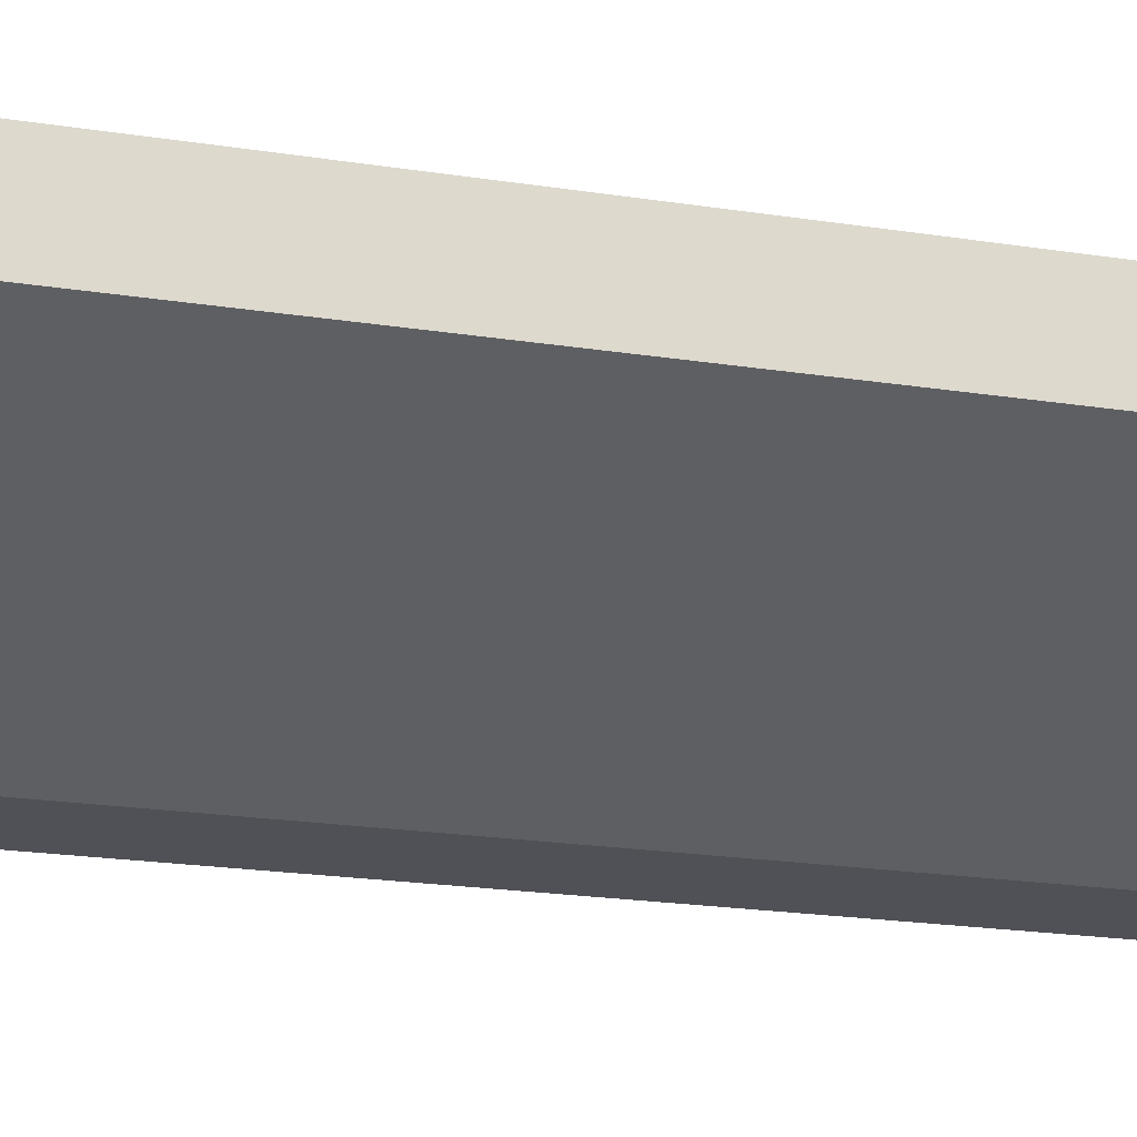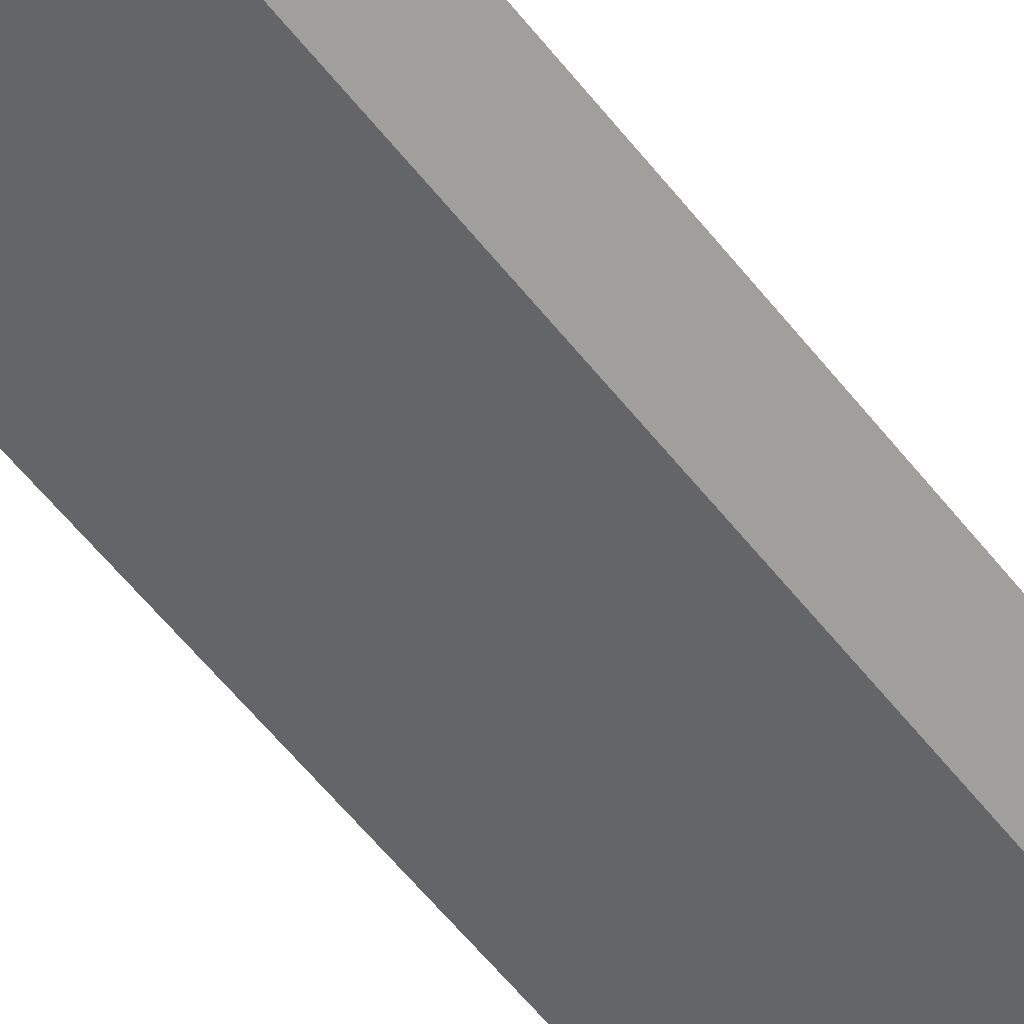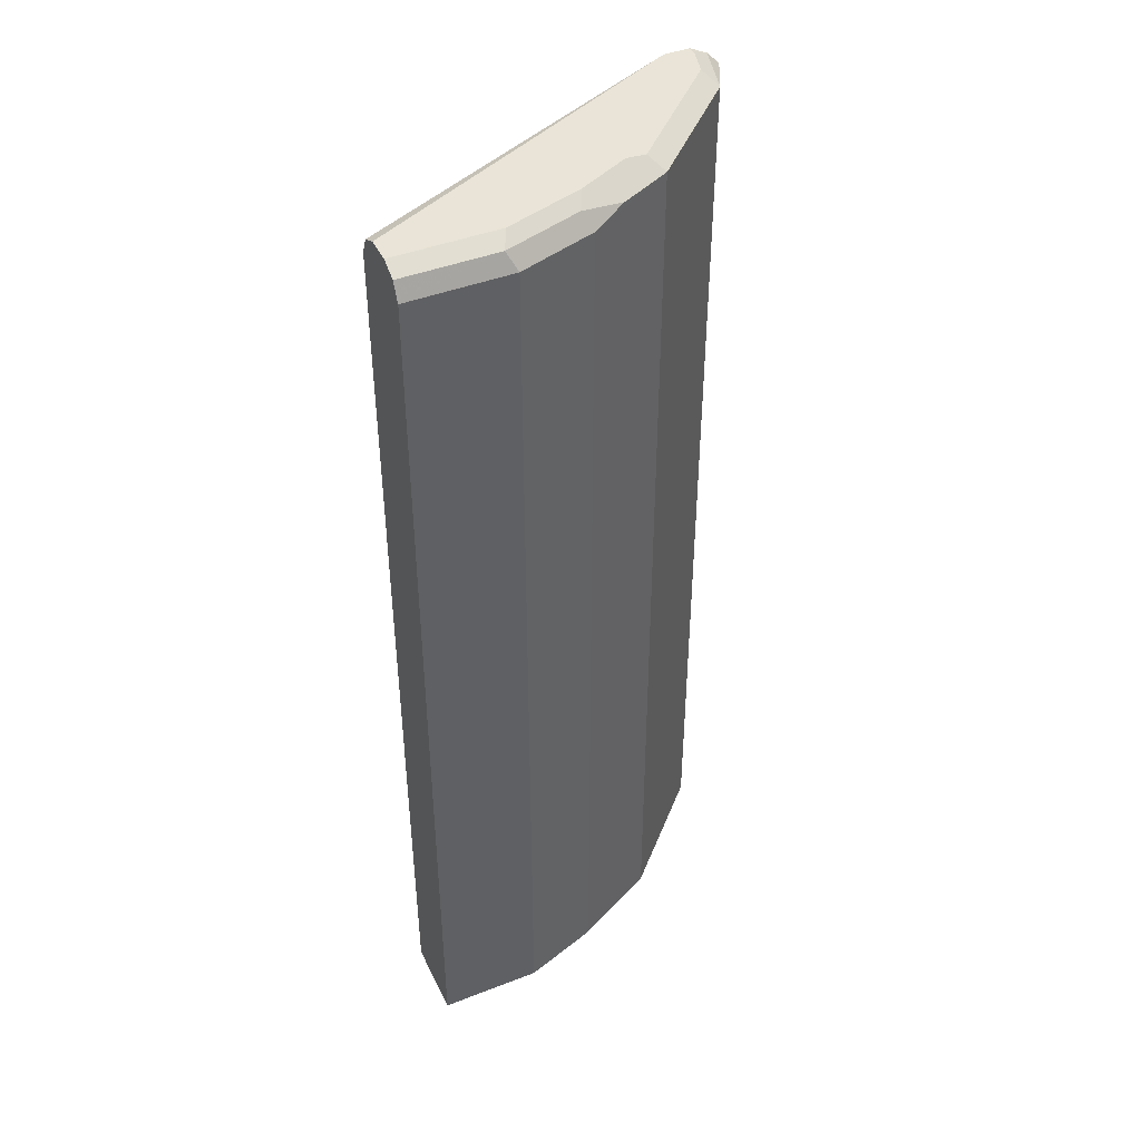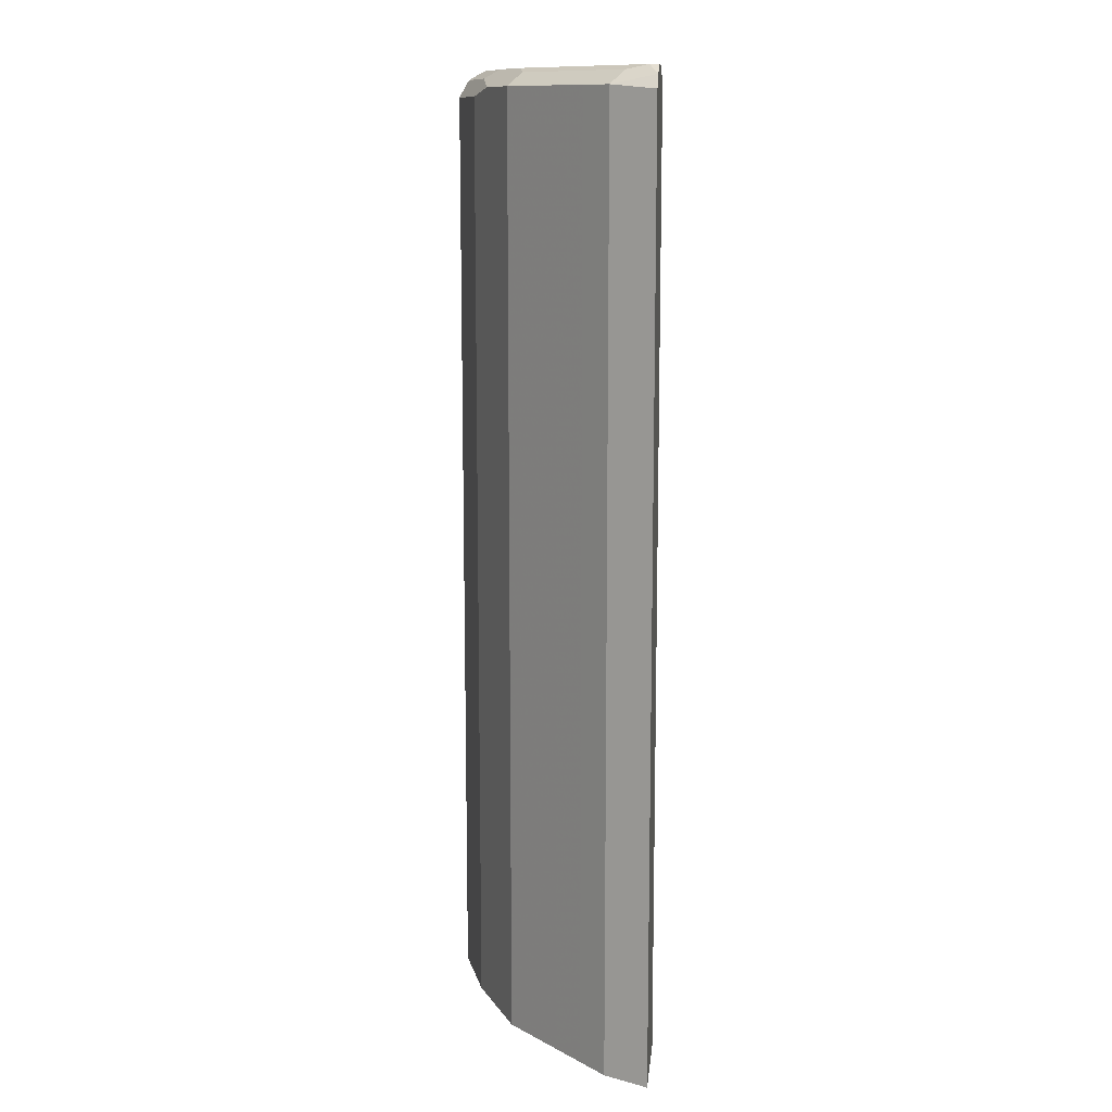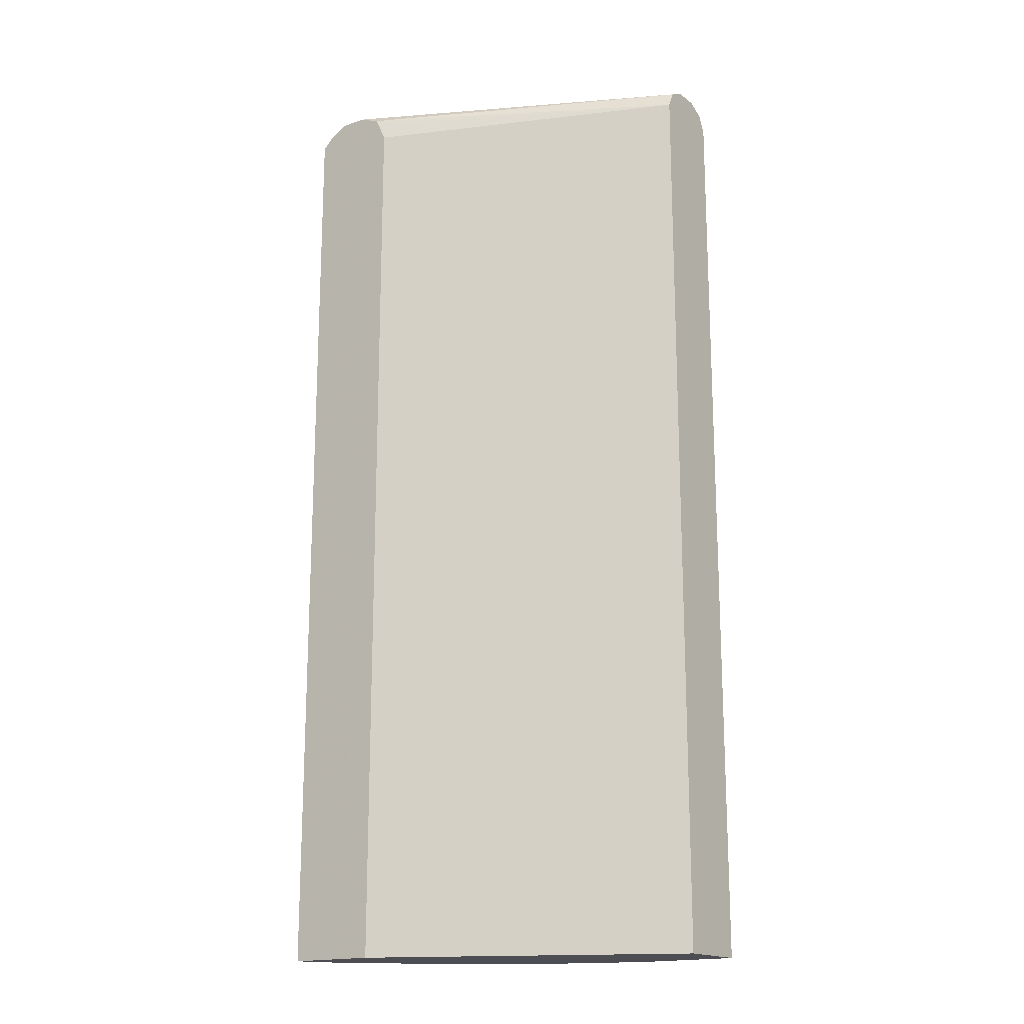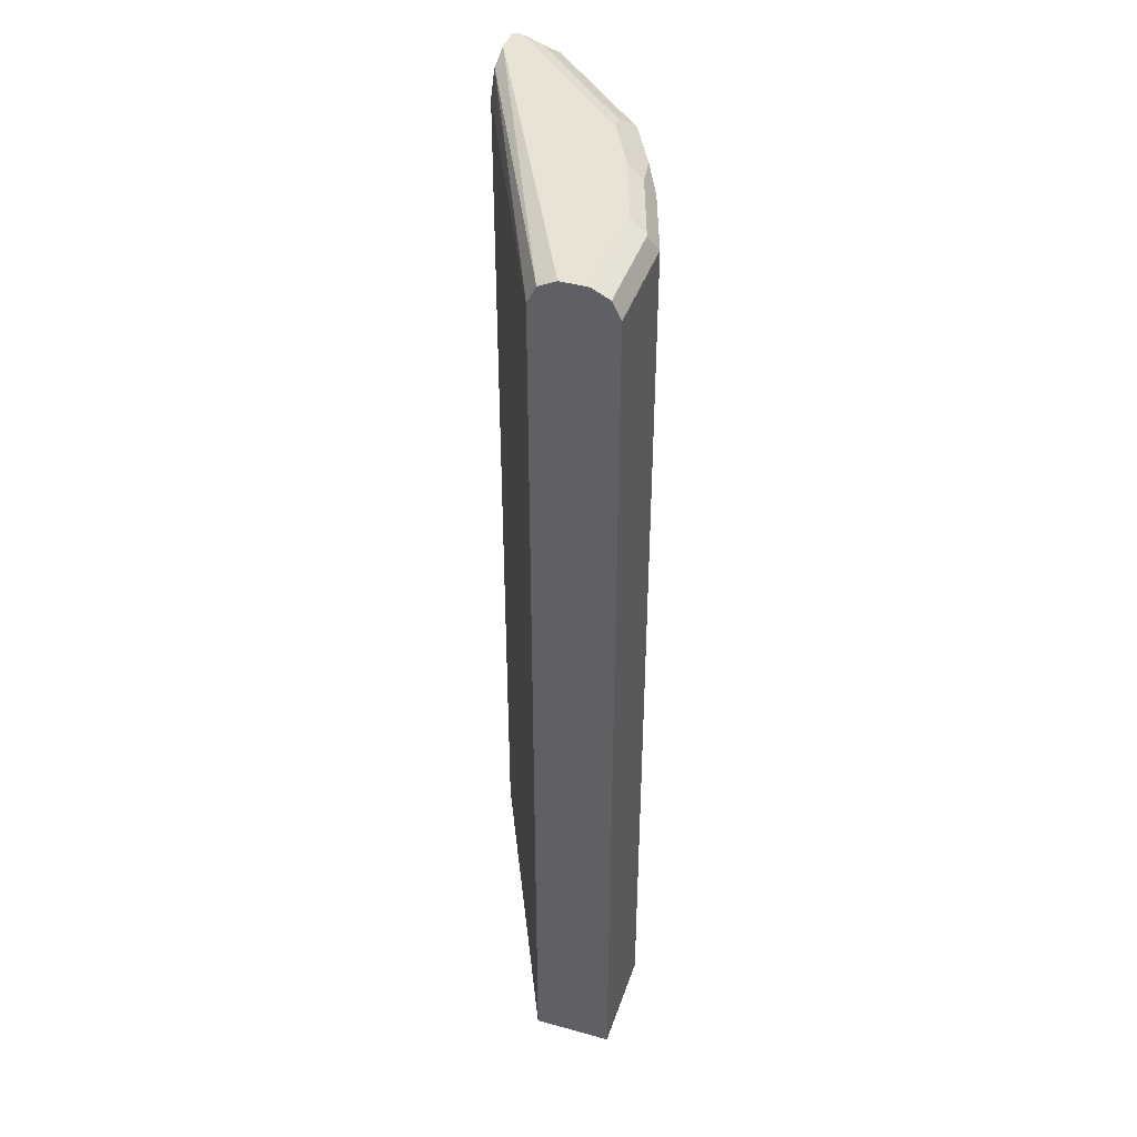
<metadata>
{"format":"obj","ext":"obj","renderer":"f3d","projection":"perspective","resolution":1024,"background":"white","views":[{"elev":-20.4,"azim":-106.1,"up":"+Z"},{"elev":-71.2,"azim":40.8,"up":"+Z"},{"elev":43.5,"azim":-24.5,"up":"+Y"},{"elev":12.2,"azim":95.7,"up":"+Y"},{"elev":-17.4,"azim":-144.9,"up":"+Y"},{"elev":42.2,"azim":-71.7,"up":"+Y"}]}
</metadata>
<code>
v 0.0011 -0.5158 0.6404
v 0.3736 -0.5158 0.4695
v 0.0011 -0.5158 0.7365
v 0.0011 0.6403 0.6404
v 0.4857 -0.5158 0.4695
v 0.3736 0.6297 0.4695
v 0.1281 -0.5158 0.7365
v 0.0011 0.6403 0.7365
v 0.0011 0.6411 0.6408
v 0.3878 0.6608 0.4695
v 0.3842 0.6536 0.4695
v 0.482 -0.5158 0.4768
v 0.4857 0.6458 0.4695
v 0.2242 -0.5158 0.7044
v 0.1281 0.6403 0.7365
v 0.0011 0.6415 0.7359
v 0.0011 0.6617 0.6511
v 0.4163 0.6724 0.4695
v 0.4589 -0.5158 0.523
v 0.4589 0.651 0.523
v 0.4699 0.6616 0.4695
v 0.3309 -0.5158 0.6511
v 0.2242 0.6403 0.7044
v 0.2135 0.6617 0.6938
v 0.1441 0.6564 0.7204
v 0.1174 0.6617 0.7258
v 0.0011 0.6617 0.7258
v 0.0011 0.6724 0.6724
v 0.4483 0.6724 0.4695
v 0.4269 -0.5158 0.555
v 0.4696 0.6617 0.4696
v 0.4483 0.6724 0.4803
v 0.4429 0.6671 0.507
v 0.4269 0.651 0.555
v 0.3309 0.651 0.6511
v 0.2668 0.651 0.6831
v 0.2242 0.6724 0.6724
v 0.1281 0.6724 0.7044
v 0.0011 0.6724 0.7044
v 0.4163 0.6724 0.5123
v 0.4109 0.6671 0.539
v 0.3148 0.6671 0.6351
v 0.2882 0.6724 0.6404
f 18 32 29
f 19 20 34
f 20 33 41
f 20 21 31
f 20 31 32
f 20 32 33
f 19 34 30
f 18 40 32
f 18 39 38
f 18 37 43
f 18 38 37
f 18 28 39
f 17 28 18
f 16 26 27
f 15 26 16
f 15 25 26
f 20 41 34
f 18 43 40
f 21 29 32
f 26 38 39
f 22 34 35
f 15 24 25
f 40 42 41
f 40 43 42
f 37 42 43
f 35 42 37
f 34 42 35
f 34 41 42
f 32 41 33
f 32 40 41
f 26 39 27
f 24 35 37
f 24 36 35
f 24 26 25
f 24 38 26
f 24 37 38
f 23 36 24
f 23 35 36
f 21 32 31
f 15 23 24
f 22 30 34
f 14 22 35
f 1 6 2
f 1 4 6
f 1 9 4
f 1 17 9
f 1 28 17
f 1 39 28
f 1 16 27
f 1 8 16
f 1 3 8
f 1 7 3
f 1 14 7
f 1 22 14
f 1 30 22
f 1 19 30
f 1 12 19
f 1 5 12
f 1 2 5
f 14 35 23
f 2 6 11
f 1 27 39
f 2 10 18
f 2 11 10
f 12 20 19
f 12 13 20
f 10 17 18
f 9 17 10
f 8 15 16
f 7 23 15
f 7 14 23
f 5 13 12
f 13 21 20
f 4 10 11
f 4 11 6
f 2 29 21
f 2 21 13
f 2 13 5
f 2 18 29
f 3 15 8
f 4 9 10
f 3 7 15

</code>
